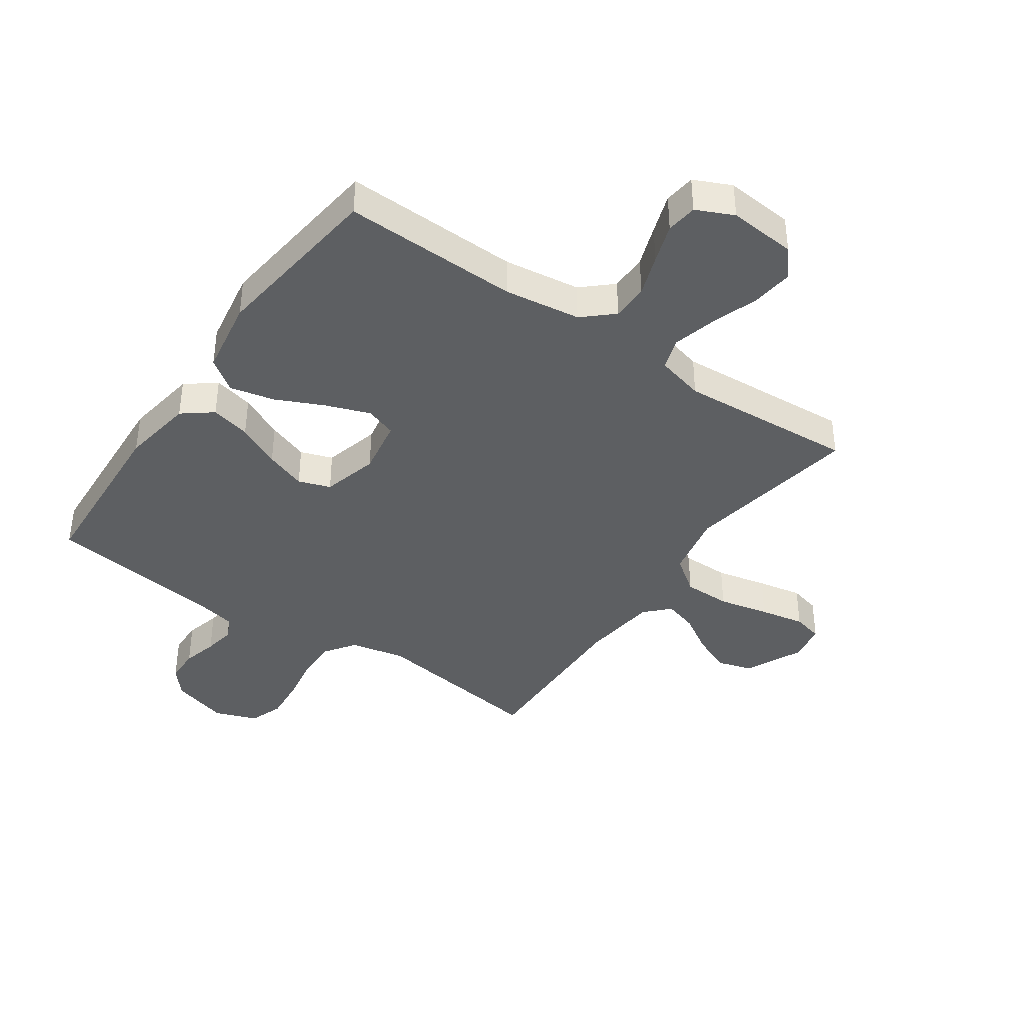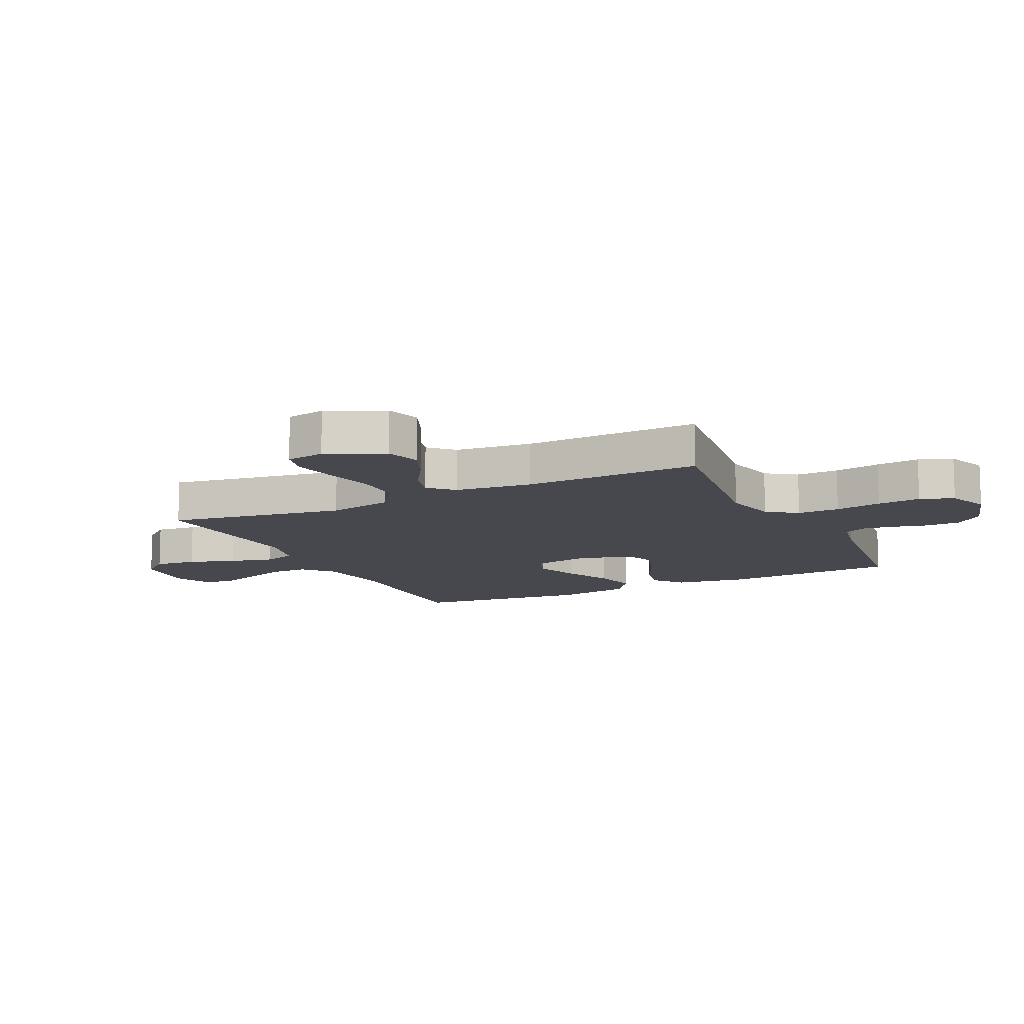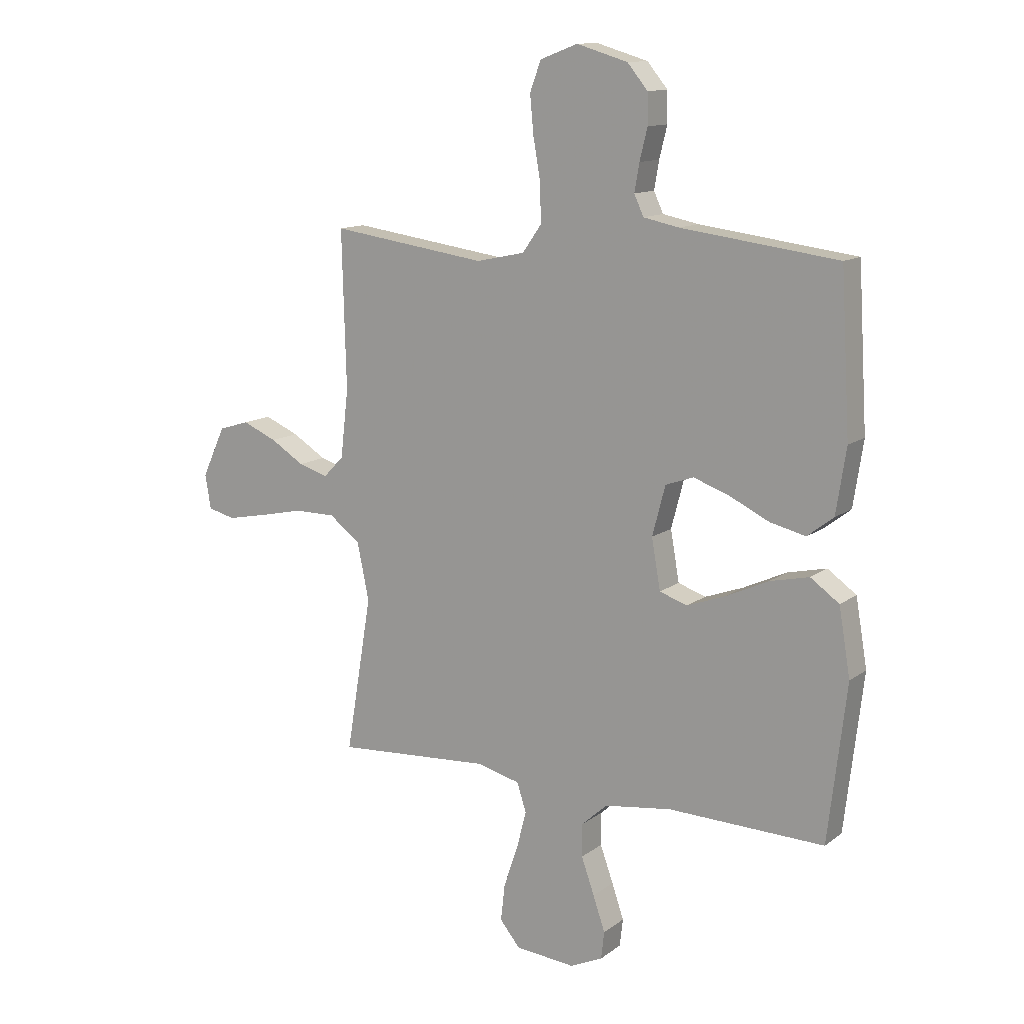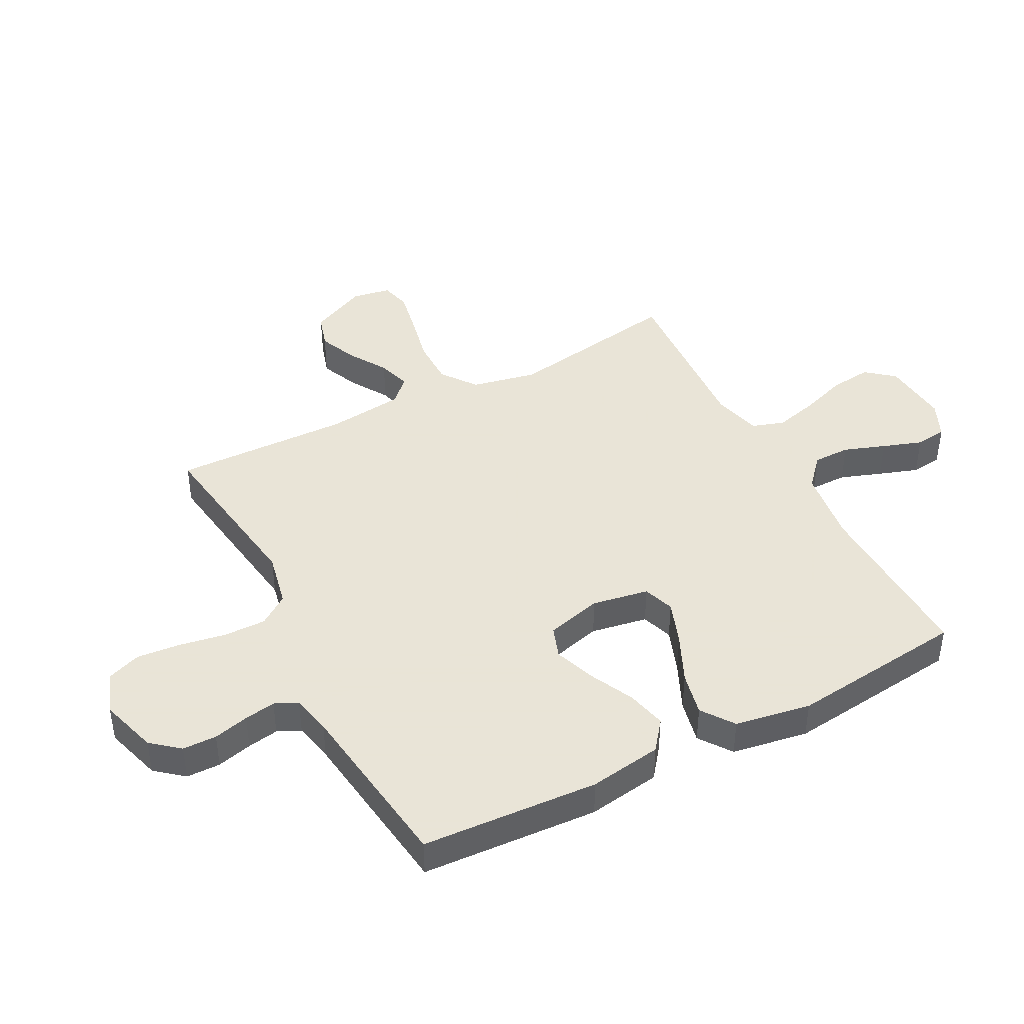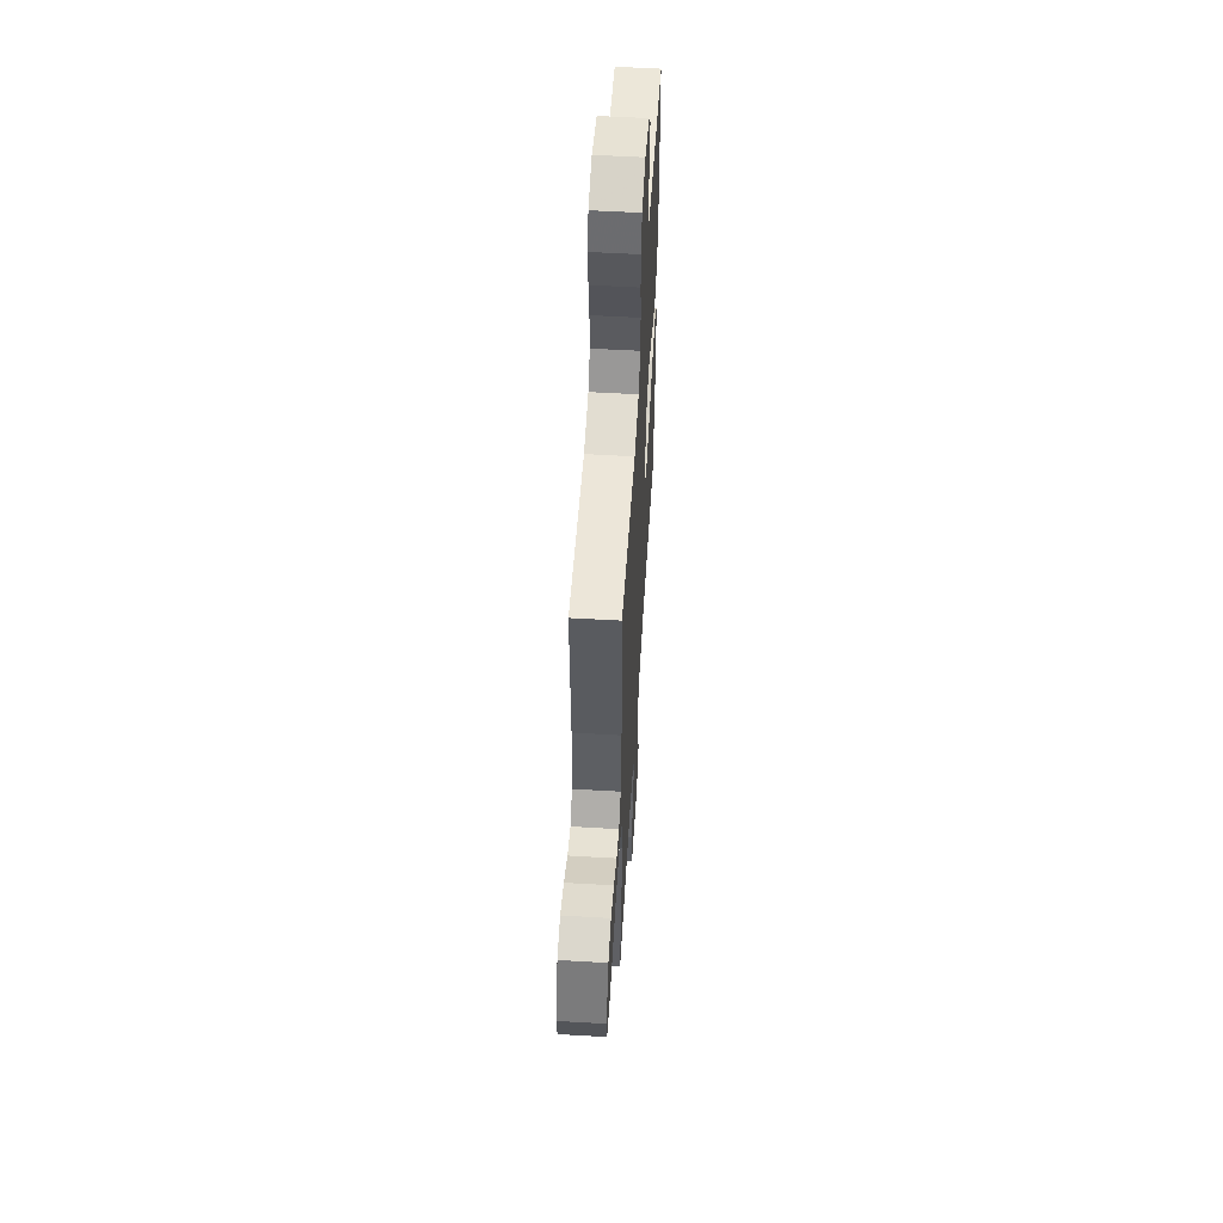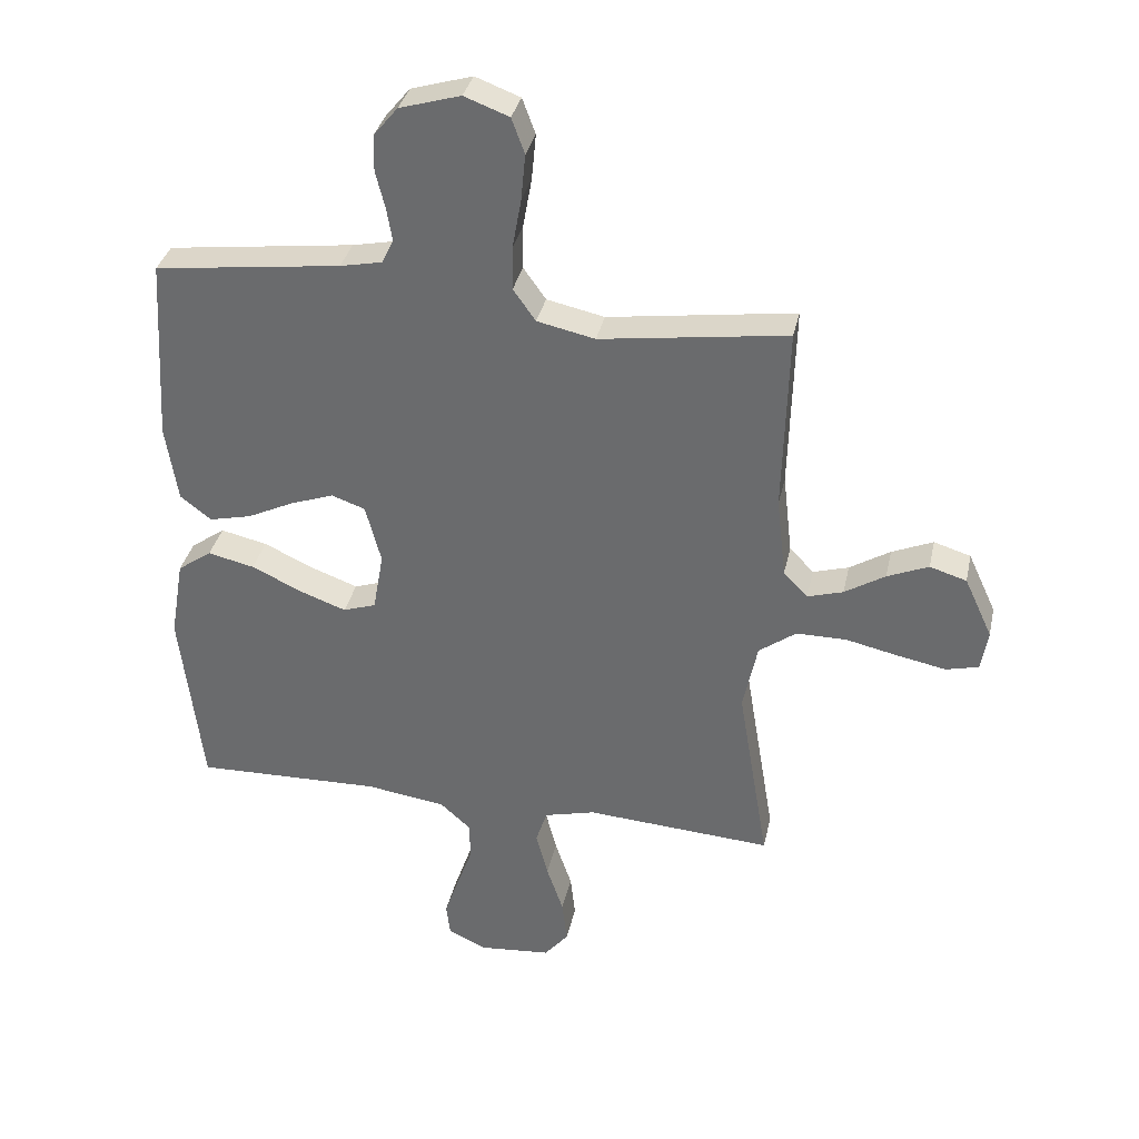
<metadata>
{"format":"obj","ext":"obj","renderer":"f3d","projection":"perspective","resolution":1024,"background":"white","views":[{"elev":-39.7,"azim":145.2,"up":"+Y"},{"elev":-11.8,"azim":-64.0,"up":"+Y"},{"elev":12.7,"azim":31.9,"up":"+Z"},{"elev":42.8,"azim":62.3,"up":"+Y"},{"elev":56.1,"azim":-86.5,"up":"+Z"},{"elev":34.8,"azim":-167.8,"up":"+Z"}]}
</metadata>
<code>
v -0.5 0.07 -0.5
v -0.45 0.07 -0.2
v -0.473 0.07 -0.089
v -0.533 0.07 -0.045
v -0.613 0.07 -0.045
v -0.699 0.07 -0.064
v -0.775 0.07 -0.079
v -0.827 0.07 -0.066
v -0.838 0.07 0
v -0.793 0.07 0.097
v -0.734 0.07 0.115
v -0.668 0.07 0.087
v -0.603 0.07 0.047
v -0.546 0.07 0.03
v -0.507 0.07 0.07
v -0.492 0.07 0.2
v -0.5 0.07 0.5
v -0.2 0.07 0.458
v -0.107 0.07 0.478
v -0.071 0.07 0.529
v -0.072 0.07 0.601
v -0.086 0.07 0.68
v -0.093 0.07 0.754
v -0.072 0.07 0.811
v 0 0.07 0.838
v 0.098 0.07 0.809
v 0.137 0.07 0.762
v 0.138 0.07 0.704
v 0.123 0.07 0.644
v 0.114 0.07 0.591
v 0.132 0.07 0.552
v 0.2 0.07 0.538
v 0.5 0.07 0.5
v 0.518 0.07 0.2
v 0.499 0.07 0.076
v 0.449 0.07 0.037
v 0.381 0.07 0.053
v 0.306 0.07 0.089
v 0.236 0.07 0.114
v 0.182 0.07 0.095
v 0.157 0.07 0
v 0.174 0.07 -0.096
v 0.227 0.07 -0.114
v 0.301 0.07 -0.087
v 0.383 0.07 -0.049
v 0.458 0.07 -0.032
v 0.513 0.07 -0.071
v 0.535 0.07 -0.2
v 0.5 0.07 -0.5
v 0.2 0.07 -0.492
v 0.071 0.07 -0.51
v 0.021 0.07 -0.555
v 0.021 0.07 -0.618
v 0.046 0.07 -0.688
v 0.069 0.07 -0.755
v 0.063 0.07 -0.808
v 0 0.07 -0.837
v -0.115 0.07 -0.827
v -0.154 0.07 -0.78
v -0.146 0.07 -0.709
v -0.119 0.07 -0.63
v -0.1 0.07 -0.556
v -0.118 0.07 -0.501
v -0.2 0.07 -0.48
v -0.5 0 -0.5
v -0.45 0 -0.2
v -0.473 0 -0.089
v -0.533 0 -0.045
v -0.613 0 -0.045
v -0.699 0 -0.064
v -0.775 0 -0.079
v -0.827 0 -0.066
v -0.838 0 0
v -0.793 0 0.097
v -0.734 0 0.115
v -0.668 0 0.087
v -0.603 0 0.047
v -0.546 0 0.03
v -0.507 0 0.07
v -0.492 0 0.2
v -0.5 0 0.5
v -0.2 0 0.458
v -0.107 0 0.478
v -0.071 0 0.529
v -0.072 0 0.601
v -0.086 0 0.68
v -0.093 0 0.754
v -0.072 0 0.811
v 0 0 0.838
v 0.098 0 0.809
v 0.137 0 0.762
v 0.138 0 0.704
v 0.123 0 0.644
v 0.114 0 0.591
v 0.132 0 0.552
v 0.2 0 0.538
v 0.5 0 0.5
v 0.518 0 0.2
v 0.499 0 0.076
v 0.449 0 0.037
v 0.381 0 0.053
v 0.306 0 0.089
v 0.236 0 0.114
v 0.182 0 0.095
v 0.157 0 0
v 0.174 0 -0.096
v 0.227 0 -0.114
v 0.301 0 -0.087
v 0.383 0 -0.049
v 0.458 0 -0.032
v 0.513 0 -0.071
v 0.535 0 -0.2
v 0.5 0 -0.5
v 0.2 0 -0.492
v 0.071 0 -0.51
v 0.021 0 -0.555
v 0.021 0 -0.618
v 0.046 0 -0.688
v 0.069 0 -0.755
v 0.063 0 -0.808
v 0 0 -0.837
v -0.115 0 -0.827
v -0.154 0 -0.78
v -0.146 0 -0.709
v -0.119 0 -0.63
v -0.1 0 -0.556
v -0.118 0 -0.501
v -0.2 0 -0.48
f 58 59 60 61
f 58 61 62
f 57 58 62
f 56 57 62 63
f 53 54 55 56
f 47 48 49 50
f 47 50 51
f 44 45 46 47
f 43 44 47 51
f 42 43 51 52
f 35 36 37 38
f 35 38 39
f 32 33 34 35
f 31 32 35 39
f 30 31 39 40
f 26 27 28 29
f 26 29 30
f 25 26 30
f 21 22 23 24
f 20 21 24 25
f 16 17 18
f 15 16 18 19
f 14 15 19
f 10 11 12 13
f 10 13 14
f 9 10 14
f 8 9 14
f 5 6 7 8
f 5 8 14
f 4 5 14 19
f 64 1 2
f 63 64 2 3
f 53 56 63
f 52 53 63 3
f 41 42 52 3
f 20 25 30 40
f 19 20 40 41
f 3 4 19 41
f 125 124 123 122
f 126 125 122
f 126 122 121
f 127 126 121 120
f 120 119 118 117
f 114 113 112 111
f 115 114 111
f 111 110 109 108
f 115 111 108 107
f 116 115 107 106
f 102 101 100 99
f 103 102 99
f 99 98 97 96
f 103 99 96 95
f 104 103 95 94
f 93 92 91 90
f 94 93 90
f 94 90 89
f 88 87 86 85
f 89 88 85 84
f 82 81 80
f 83 82 80 79
f 83 79 78
f 77 76 75 74
f 78 77 74
f 78 74 73
f 78 73 72
f 72 71 70 69
f 78 72 69
f 83 78 69 68
f 66 65 128
f 67 66 128 127
f 127 120 117
f 67 127 117 116
f 67 116 106 105
f 104 94 89 84
f 105 104 84 83
f 105 83 68 67
f 1 65 66 2
f 2 66 67 3
f 3 67 68 4
f 4 68 69 5
f 5 69 70 6
f 6 70 71 7
f 7 71 72 8
f 8 72 73 9
f 9 73 74 10
f 10 74 75 11
f 11 75 76 12
f 12 76 77 13
f 13 77 78 14
f 14 78 79 15
f 15 79 80 16
f 16 80 81 17
f 17 81 82 18
f 18 82 83 19
f 19 83 84 20
f 20 84 85 21
f 21 85 86 22
f 22 86 87 23
f 23 87 88 24
f 24 88 89 25
f 25 89 90 26
f 26 90 91 27
f 27 91 92 28
f 28 92 93 29
f 29 93 94 30
f 30 94 95 31
f 31 95 96 32
f 32 96 97 33
f 33 97 98 34
f 34 98 99 35
f 35 99 100 36
f 36 100 101 37
f 37 101 102 38
f 38 102 103 39
f 39 103 104 40
f 40 104 105 41
f 41 105 106 42
f 42 106 107 43
f 43 107 108 44
f 44 108 109 45
f 45 109 110 46
f 46 110 111 47
f 47 111 112 48
f 48 112 113 49
f 49 113 114 50
f 50 114 115 51
f 51 115 116 52
f 52 116 117 53
f 53 117 118 54
f 54 118 119 55
f 55 119 120 56
f 56 120 121 57
f 57 121 122 58
f 58 122 123 59
f 59 123 124 60
f 60 124 125 61
f 61 125 126 62
f 62 126 127 63
f 63 127 128 64
f 64 128 65 1

</code>
